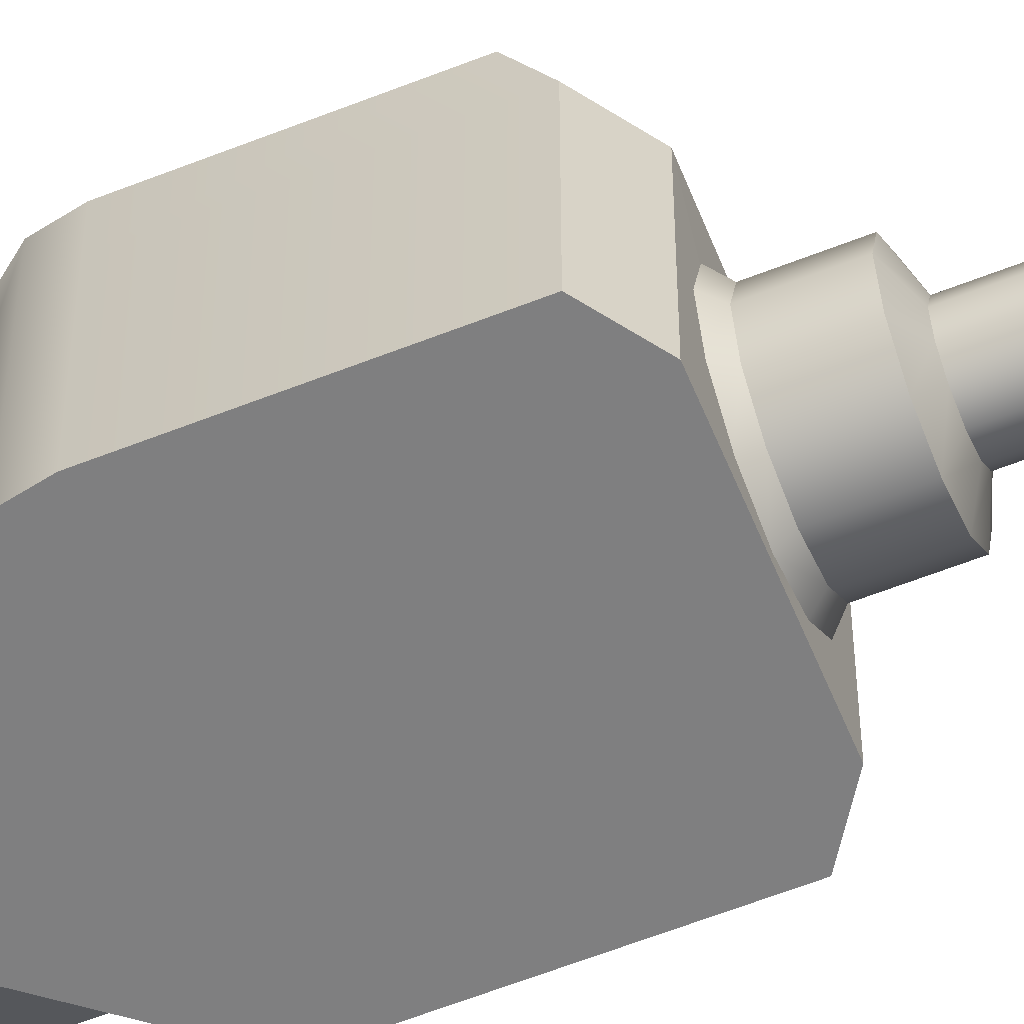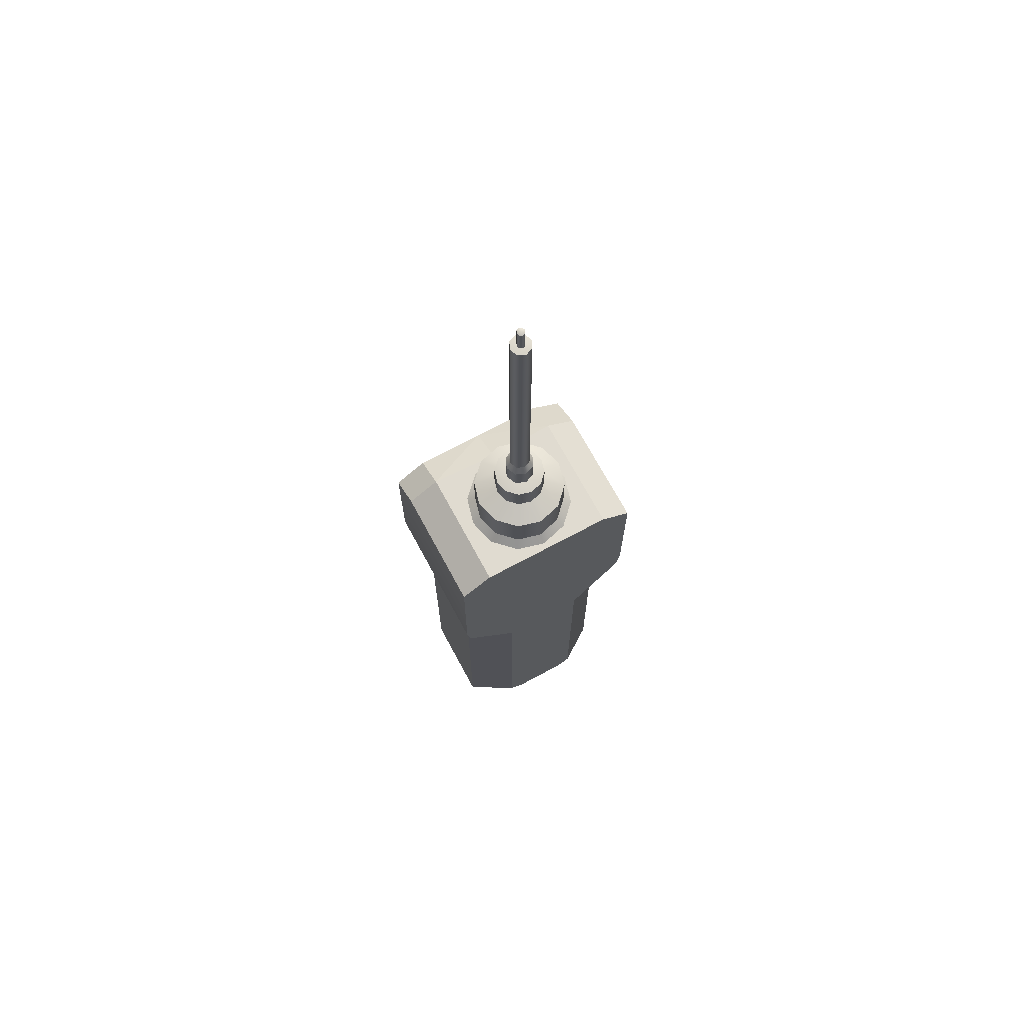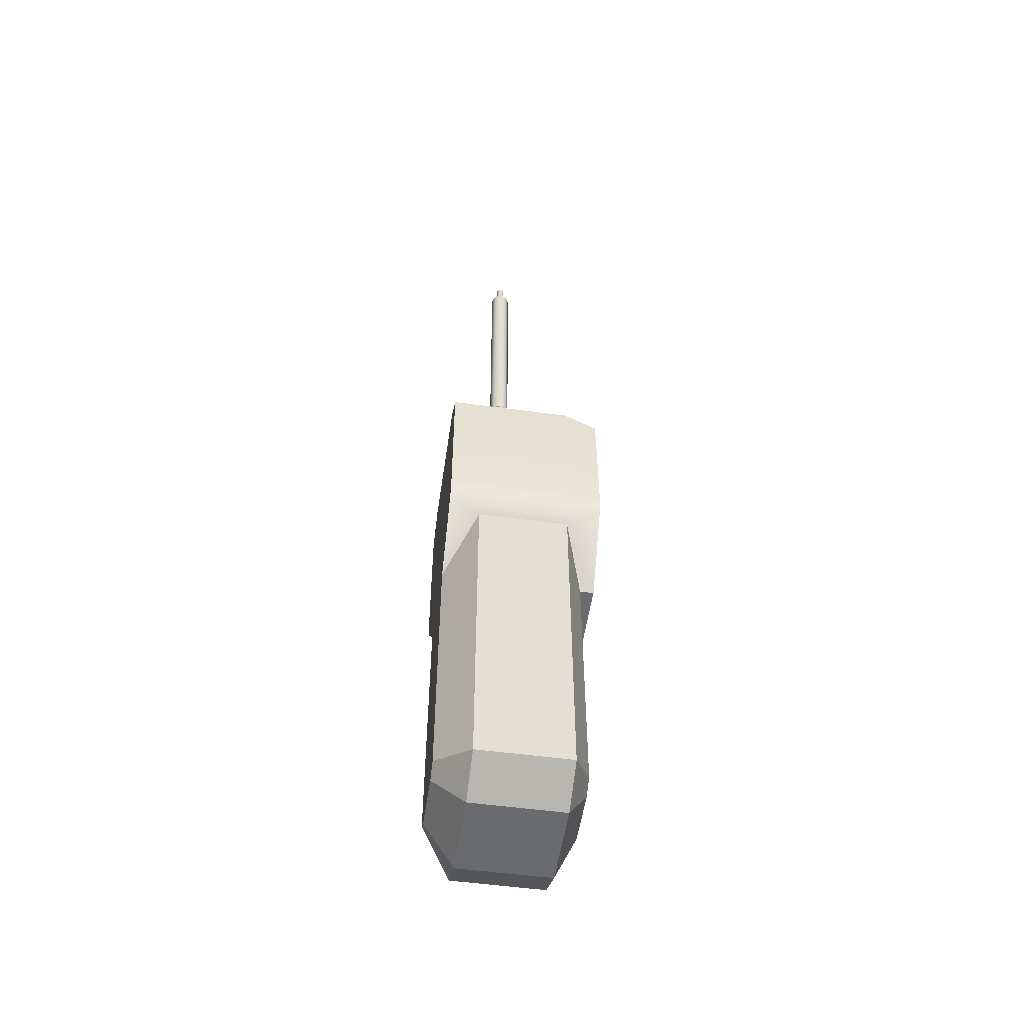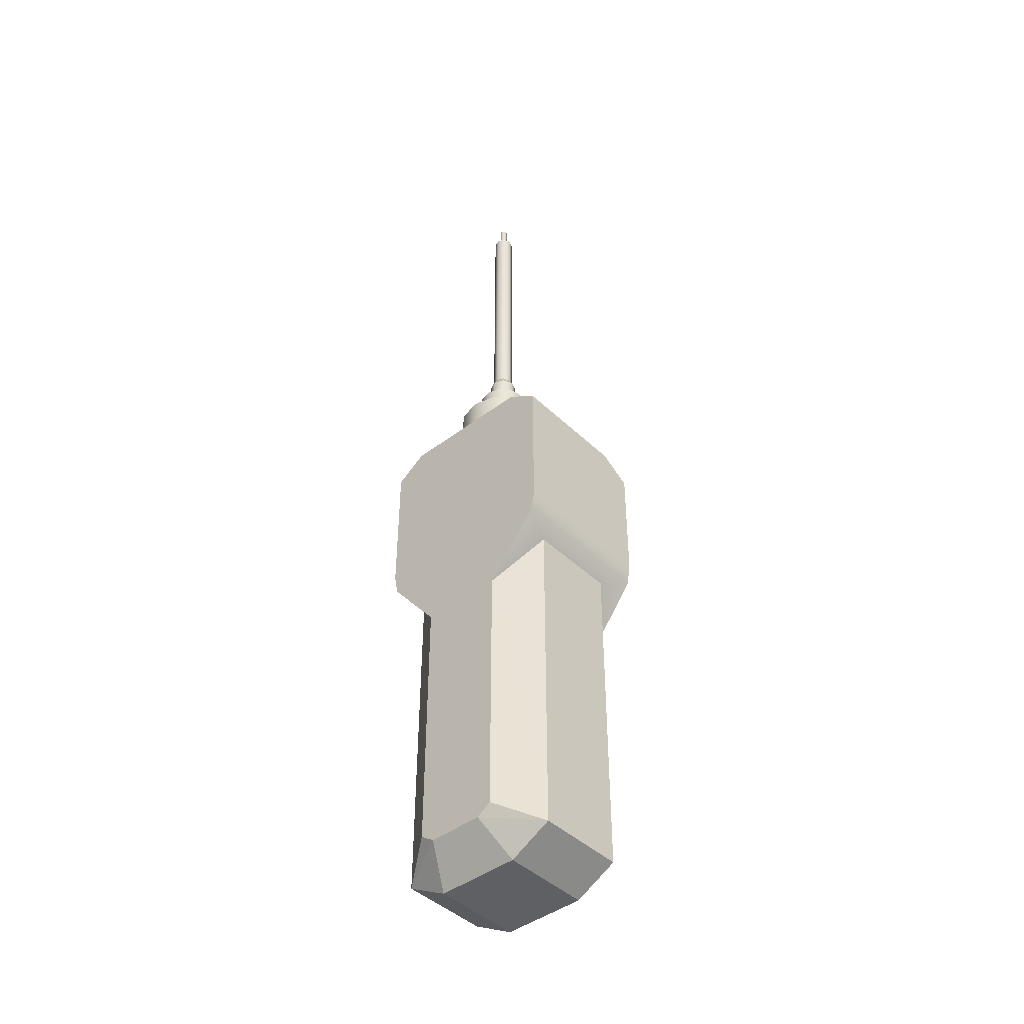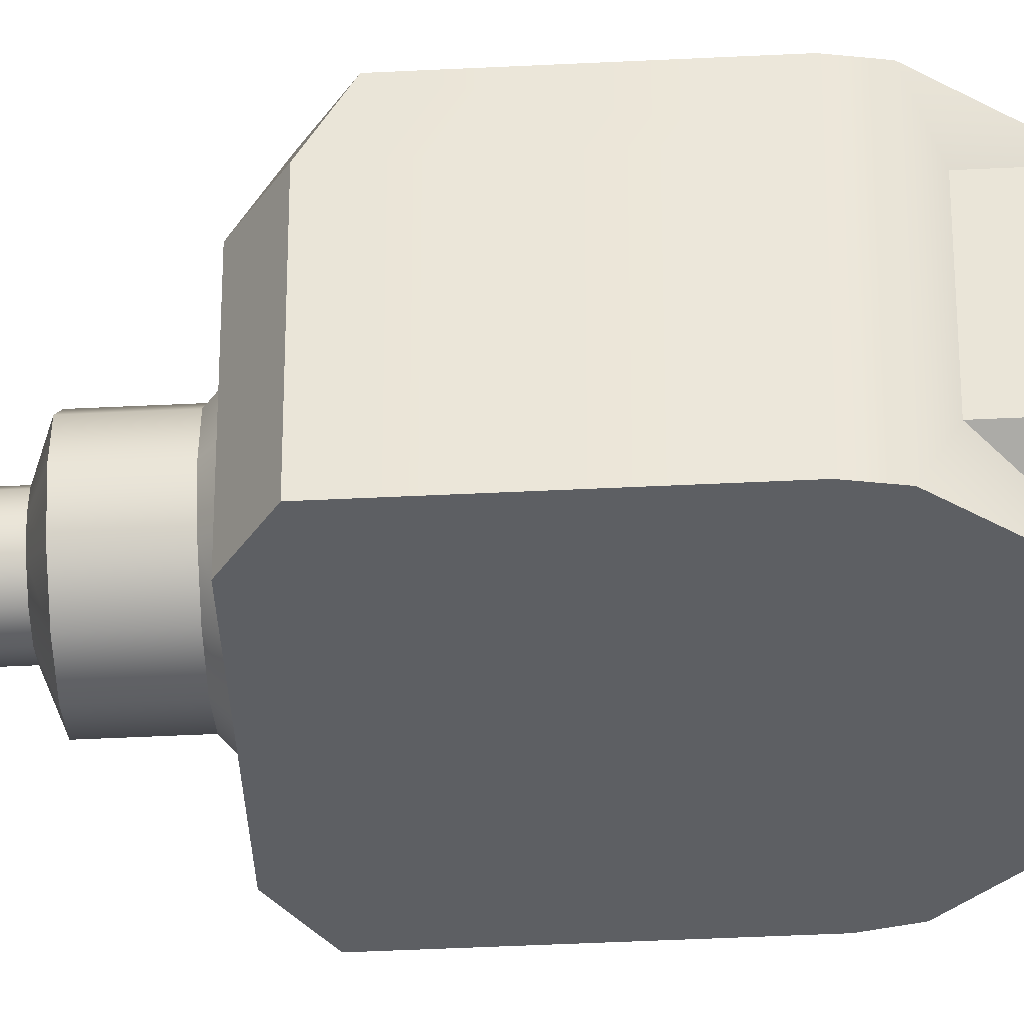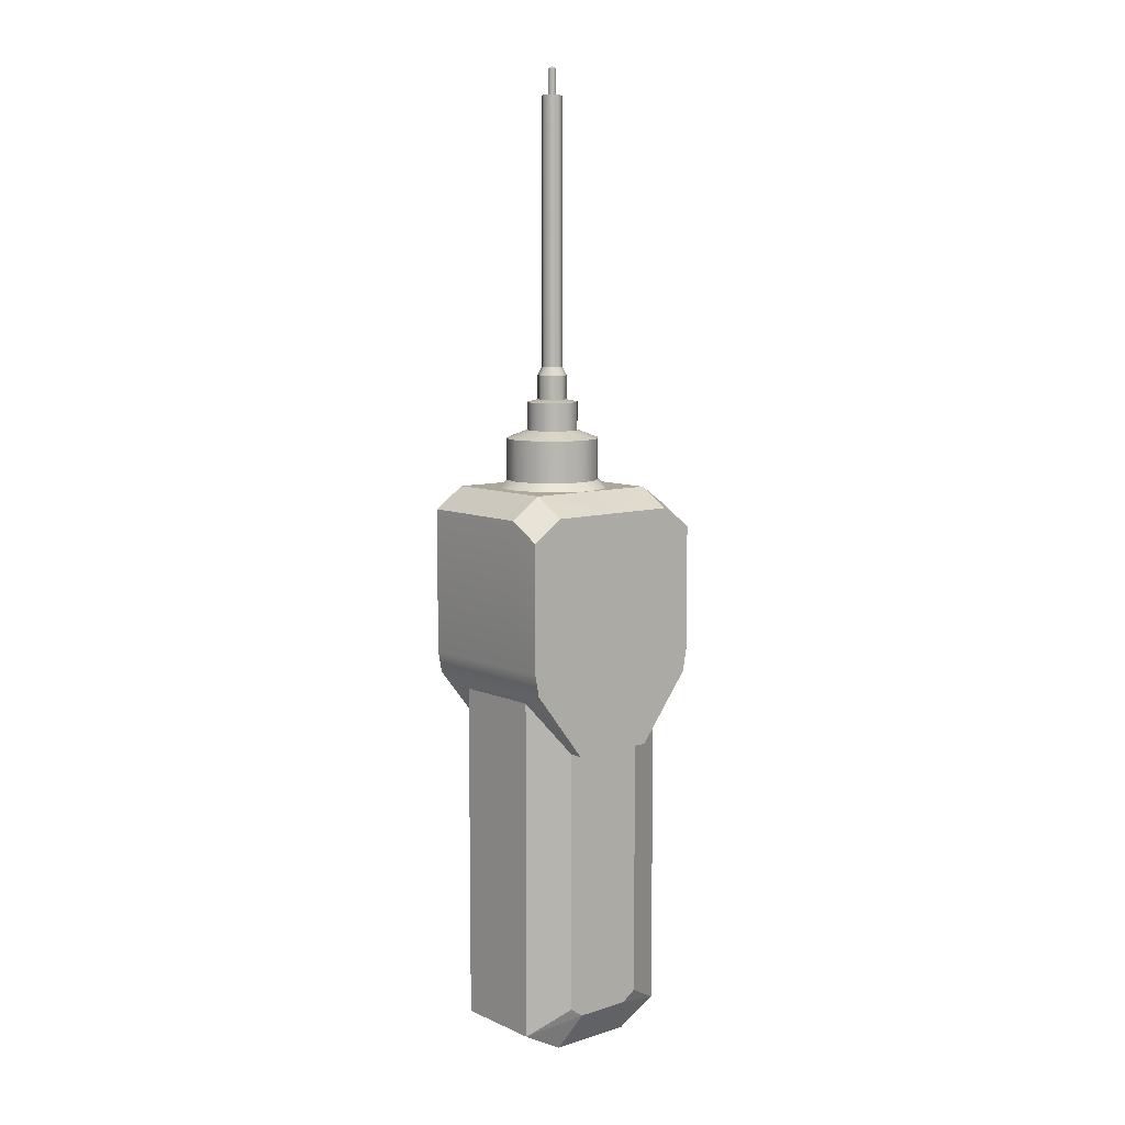
<metadata>
{"format":"obj","ext":"obj","renderer":"f3d","projection":"perspective","resolution":1024,"background":"white","views":[{"elev":-59.7,"azim":112.2,"up":"+Z"},{"elev":70.1,"azim":151.7,"up":"+Y"},{"elev":-53.4,"azim":-98.3,"up":"+Y"},{"elev":-43.7,"azim":-138.2,"up":"+Y"},{"elev":-40.3,"azim":-86.4,"up":"+Z"},{"elev":8.5,"azim":-40.2,"up":"+Y"}]}
</metadata>
<code>
v  -1.5 -4.598 2.16
v  -0.75 -4.185 2.5
v  -0.75 0.4737 2.5
v  -1.5 1.43 2.164
v  -0.75 -5 0.55
v  -0.75 -5 2.16
v  -1.5 -4.598 0.55
v  -1.758 2.051 0
v  -1.758 2.051 2.164
v  -1.758 4.623 2.164
v  -1.758 4.623 0
v  -1.5 1.43 0.5534
v  0 4.667 2.744
v  -1.209 4.667 2.744
v  -0.9226 2.051 2.744
v  0 2.051 2.744
v  0 -5 2.16
v  0 -4.357 2.5
v  -0.4925 -4.357 2.5
v  0 -5 0.55
v  -1.758 4.29 2.744
v  -1.758 2.051 2.744
v  -1.683 1.668 2.744
v  -1.683 1.668 2.164
v  -0.75 0.4737 2.744
v  0 0.4737 2.5
v  0 0.4737 2.744
v  -0.75 -4.188 0
v  -0.492 -4.36 0
v  0 -4.36 0
v  -1.683 1.668 0
v  -0.75 0.5098 0
v  -0.9075 2.051 0
v  0 2.051 0
v  0 0.5098 0
v  0 4.995 2.12
v  -1.209 5 2.164
v  0 5 0
v  -1.209 5 0
v  0 5.135 0.2563
v  -0.4164 5.135 0.3679
v  -0.4164 5.87 0.3679
v  0 5.87 0.2563
v  -0.7212 5.135 0.6727
v  -0.7212 5.87 0.6727
v  -0.8328 5.135 1.089
v  -0.8328 5.87 1.089
v  -0.7212 5.135 1.506
v  -0.7212 5.87 1.506
v  -0.4164 5.135 1.81
v  -0.4164 5.87 1.81
v  0 5.135 1.922
v  0 5.87 1.922
v  -0.2271 6.014 0.6957
v  0 6.014 0.6348
v  -0.3934 6.014 0.862
v  -0.4543 6.014 1.089
v  -0.3934 6.014 1.316
v  -0.2271 6.014 1.482
v  0 6.014 1.543
v  -0.2271 6.509 0.6957
v  0 6.509 0.6348
v  -0.3934 6.509 0.862
v  -0.4543 6.509 1.089
v  -0.3934 6.509 1.316
v  -0.2271 6.509 1.482
v  0 6.509 1.543
v  -0.4939 4.99 1.944
v  -0.8554 4.99 1.583
v  -0.9877 4.99 1.089
v  -0.8554 4.99 0.5953
v  -0.4939 4.99 0.2337
v  0 4.99 0.1014
v  -0.1302 7.126 0.9589
v  0 7.126 0.905
v  0 6.982 0.8303
v  -0.183 6.982 0.9061
v  -0.1841 7.126 1.089
v  -0.2588 6.982 1.089
v  -0.1302 7.126 1.219
v  -0.183 6.982 1.272
v  0 7.126 1.273
v  0 6.982 1.348
v  -0.1302 11.82 0.9589
v  0 11.82 0.905
v  0 6.47 0.8303
v  -0.183 6.47 0.9061
v  -0.1841 11.82 1.089
v  -0.2588 6.47 1.089
v  -0.1302 11.82 1.219
v  -0.183 6.47 1.272
v  0 11.82 1.273
v  0 6.47 1.348
v  0 11.84 1.089
v  0 12.27 1.018
v  -0.0501 12.27 1.039
v  0 12.31 1.089
v  -0.0709 12.27 1.089
v  -0.0501 12.27 1.139
v  0 12.27 1.16
v  0 6.614 1.089
v  1.5 -4.598 2.16
v  1.5 1.43 2.164
v  0.75 0.4737 2.5
v  0.75 -4.185 2.5
v  0.75 -5 0.55
v  1.5 -4.598 0.55
v  0.75 -5 2.16
v  1.758 2.051 0
v  1.758 4.623 0
v  1.758 4.623 2.164
v  1.758 2.051 2.164
v  1.5 1.43 0.5534
v  0.9226 2.051 2.744
v  1.209 4.667 2.744
v  0.4925 -4.357 2.5
v  1.758 4.29 2.744
v  1.758 2.051 2.744
v  1.683 1.668 2.164
v  1.683 1.668 2.744
v  0.75 0.4737 2.744
v  0.492 -4.36 0
v  0.75 -4.188 0
v  0.75 0.5098 0
v  1.683 1.668 0
v  0.9075 2.051 0
v  1.209 5 2.164
v  1.209 5 0
v  0.4164 5.87 0.3679
v  0.4164 5.135 0.3679
v  0.7212 5.87 0.6727
v  0.7212 5.135 0.6727
v  0.8328 5.87 1.089
v  0.8328 5.135 1.089
v  0.7212 5.87 1.506
v  0.7212 5.135 1.506
v  0.4164 5.87 1.81
v  0.4164 5.135 1.81
v  0.2271 6.014 0.6957
v  0.3934 6.014 0.862
v  0.4543 6.014 1.089
v  0.3934 6.014 1.316
v  0.2271 6.014 1.482
v  0.2271 6.509 0.6957
v  0.3934 6.509 0.862
v  0.4543 6.509 1.089
v  0.3934 6.509 1.316
v  0.2271 6.509 1.482
v  0.4939 4.99 1.944
v  0.8554 4.99 1.583
v  0.9877 4.99 1.089
v  0.8554 4.99 0.5953
v  0.4939 4.99 0.2337
v  0.1302 7.126 0.9589
v  0.183 6.982 0.9061
v  0.1841 7.126 1.089
v  0.2588 6.982 1.089
v  0.1302 7.126 1.219
v  0.183 6.982 1.272
v  0.1302 11.82 0.9589
v  0.183 6.47 0.9061
v  0.1841 11.82 1.089
v  0.2588 6.47 1.089
v  0.1302 11.82 1.219
v  0.183 6.47 1.272
v  0.0501 12.27 1.039
v  0.0709 12.27 1.089
v  0.0501 12.27 1.139
v  -0 11.81 1.018
v  -0.0501 11.81 1.039
v  -0.0709 11.81 1.089
v  -0.0501 11.81 1.139
v  -0 11.81 1.16
v  0.0501 11.81 1.039
v  0.0709 11.81 1.089
v  0.0501 11.81 1.139
g air_leak_detector
f 1 2 3
f 3 4 1
f 5 6 1
f 1 7 5
f 8 9 10
f 10 11 8
f 7 1 4
f 4 12 7
f 13 14 15
f 15 16 13
f 17 18 19
f 19 6 17
f 20 17 6
f 6 5 20
f 21 22 15
f 15 14 21
f 4 23 24
f 4 3 25
f 25 23 4
f 3 26 27
f 27 25 3
f 7 28 29
f 29 5 7
f 29 30 20
f 20 5 29
f 12 31 32
f 32 33 34
f 34 35 32
f 13 36 37
f 37 14 13
f 14 37 10
f 10 21 14
f 31 8 33
f 33 32 31
f 23 22 9
f 9 24 23
f 38 39 37
f 37 36 38
f 39 11 10
f 10 37 39
f 24 31 12
f 12 4 24
f 26 3 2
f 26 2 19
f 18 26 19
f 32 35 30
f 28 32 30
f 29 28 30
f 1 6 19
f 19 2 1
f 7 12 32
f 32 28 7
f 31 24 9
f 9 8 31
f 25 27 16
f 16 15 25
f 23 25 15
f 15 22 23
f 33 39 38
f 38 34 33
f 11 39 33
f 33 8 11
f 21 10 9
f 9 22 21
f 40 41 42
f 42 43 40
f 41 44 45
f 45 42 41
f 44 46 47
f 47 45 44
f 46 48 49
f 49 47 46
f 48 50 51
f 51 49 48
f 50 52 53
f 53 51 50
f 43 42 54
f 54 55 43
f 42 45 56
f 56 54 42
f 45 47 57
f 57 56 45
f 47 49 58
f 58 57 47
f 49 51 59
f 59 58 49
f 51 53 60
f 60 59 51
f 55 54 61
f 61 62 55
f 54 56 63
f 63 61 54
f 56 57 64
f 64 63 56
f 57 58 65
f 65 64 57
f 58 59 66
f 66 65 58
f 59 60 67
f 67 66 59
f 52 50 68
f 68 36 52
f 50 48 69
f 69 68 50
f 48 46 70
f 70 69 48
f 46 44 71
f 71 70 46
f 44 41 72
f 72 71 44
f 41 40 73
f 73 72 41
f 74 75 76
f 76 77 74
f 78 74 77
f 77 79 78
f 80 78 79
f 79 81 80
f 82 80 81
f 81 83 82
f 84 85 75
f 75 74 84
f 86 87 77
f 77 76 86
f 88 84 74
f 74 78 88
f 87 89 79
f 79 77 87
f 90 88 78
f 78 80 90
f 89 91 81
f 81 79 89
f 92 90 80
f 80 82 92
f 91 93 83
f 83 81 91
f 85 84 94
f 84 88 94
f 88 90 94
f 90 92 94
f 95 96 97
f 96 98 97
f 98 99 97
f 99 100 97
f 62 61 101
f 61 63 101
f 63 64 101
f 64 65 101
f 65 66 101
f 66 67 101
f 102 103 104
f 104 105 102
f 106 107 102
f 102 108 106
f 109 110 111
f 111 112 109
f 107 113 103
f 103 102 107
f 13 16 114
f 114 115 13
f 17 108 116
f 116 18 17
f 20 106 108
f 108 17 20
f 117 115 114
f 114 118 117
f 103 119 120
f 103 120 121
f 121 104 103
f 104 121 27
f 27 26 104
f 107 106 122
f 122 123 107
f 122 106 20
f 20 30 122
f 113 124 125
f 124 35 34
f 34 126 124
f 13 115 127
f 127 36 13
f 115 117 111
f 111 127 115
f 125 124 126
f 126 109 125
f 120 119 112
f 112 118 120
f 38 36 127
f 127 128 38
f 128 127 111
f 111 110 128
f 119 103 113
f 113 125 119
f 105 104 26
f 116 105 26
f 18 116 26
f 30 35 124
f 30 124 123
f 122 30 123
f 102 105 116
f 116 108 102
f 107 123 124
f 124 113 107
f 125 109 112
f 112 119 125
f 121 114 16
f 16 27 121
f 120 118 114
f 114 121 120
f 126 34 38
f 38 128 126
f 110 109 126
f 126 128 110
f 117 118 112
f 112 111 117
f 40 43 129
f 129 130 40
f 130 129 131
f 131 132 130
f 132 131 133
f 133 134 132
f 134 133 135
f 135 136 134
f 136 135 137
f 137 138 136
f 138 137 53
f 53 52 138
f 43 55 139
f 139 129 43
f 129 139 140
f 140 131 129
f 131 140 141
f 141 133 131
f 133 141 142
f 142 135 133
f 135 142 143
f 143 137 135
f 137 143 60
f 60 53 137
f 55 62 144
f 144 139 55
f 139 144 145
f 145 140 139
f 140 145 146
f 146 141 140
f 141 146 147
f 147 142 141
f 142 147 148
f 148 143 142
f 143 148 67
f 67 60 143
f 52 36 149
f 149 138 52
f 138 149 150
f 150 136 138
f 136 150 151
f 151 134 136
f 134 151 152
f 152 132 134
f 132 152 153
f 153 130 132
f 130 153 73
f 73 40 130
f 154 155 76
f 76 75 154
f 156 157 155
f 155 154 156
f 158 159 157
f 157 156 158
f 82 83 159
f 159 158 82
f 160 154 75
f 75 85 160
f 86 76 155
f 155 161 86
f 162 156 154
f 154 160 162
f 161 155 157
f 157 163 161
f 164 158 156
f 156 162 164
f 163 157 159
f 159 165 163
f 92 82 158
f 158 164 92
f 165 159 83
f 83 93 165
f 85 94 160
f 160 94 162
f 162 94 164
f 164 94 92
f 95 97 166
f 166 97 167
f 167 97 168
f 168 97 100
f 62 101 144
f 144 101 145
f 145 101 146
f 146 101 147
f 147 101 148
f 148 101 67
f 96 95 169
f 169 170 96
f 98 96 170
f 170 171 98
f 99 98 171
f 171 172 99
f 100 99 172
f 172 173 100
f 95 166 174
f 174 169 95
f 166 167 175
f 175 174 166
f 167 168 176
f 176 175 167
f 168 100 173
f 173 176 168

</code>
